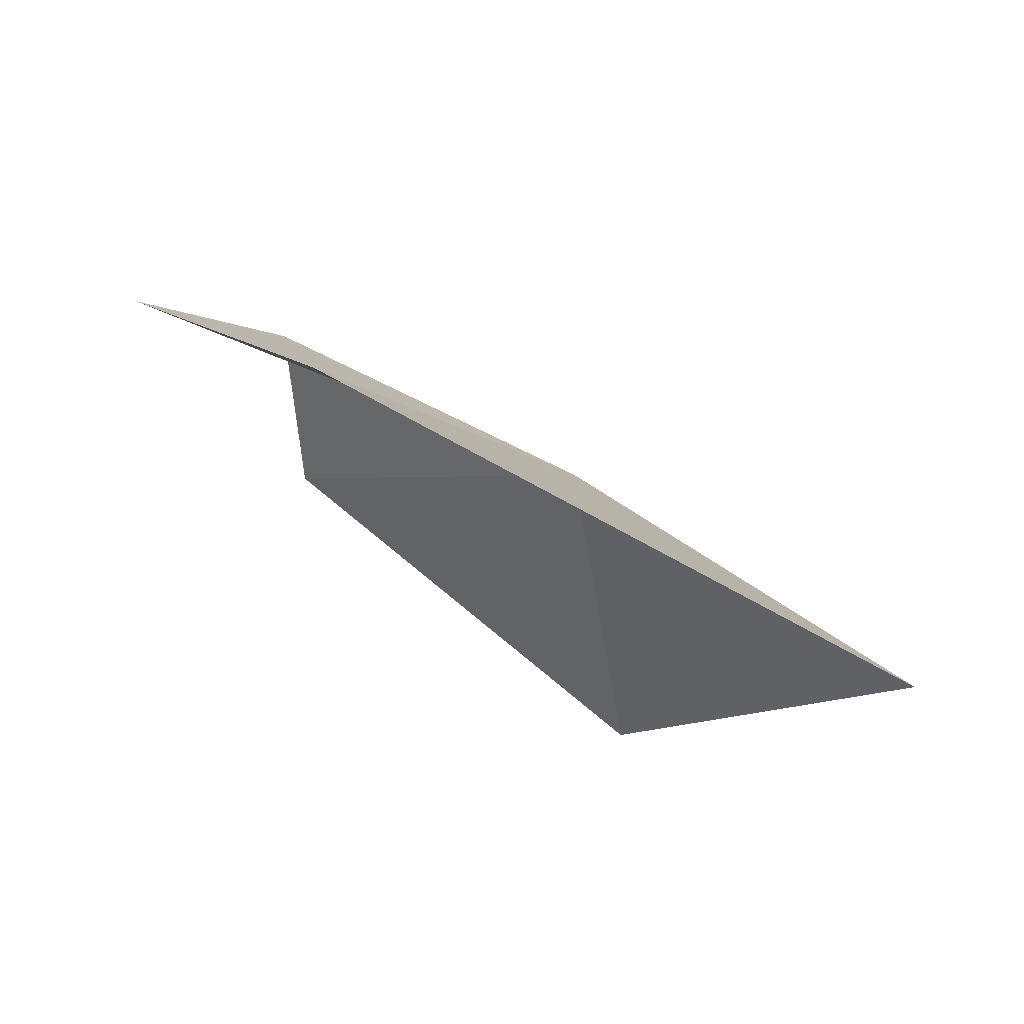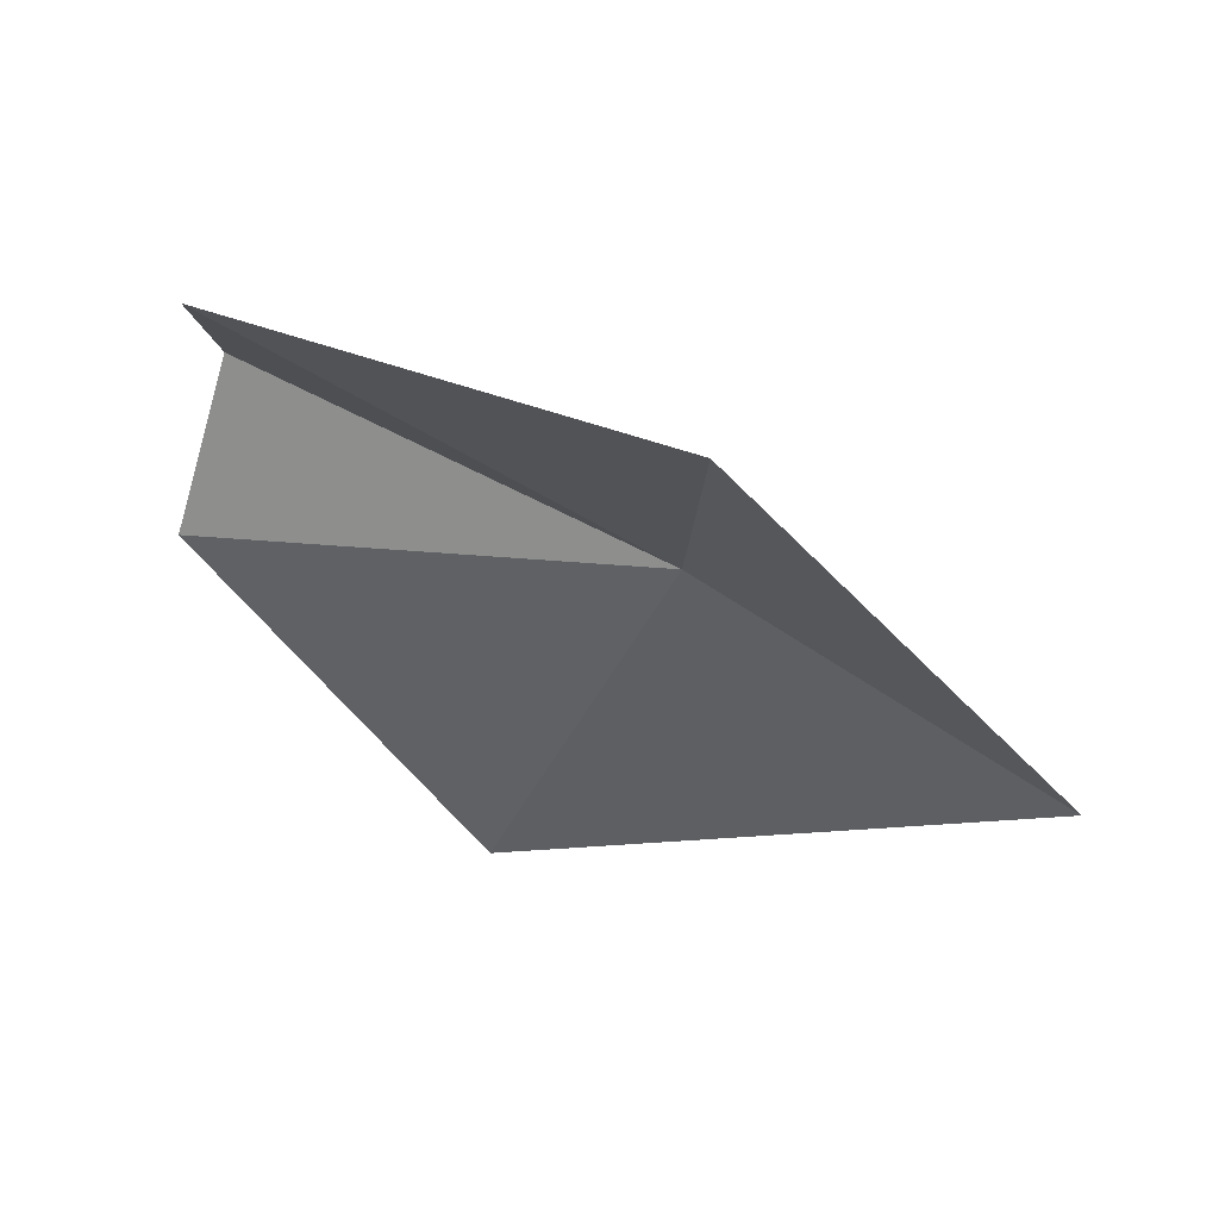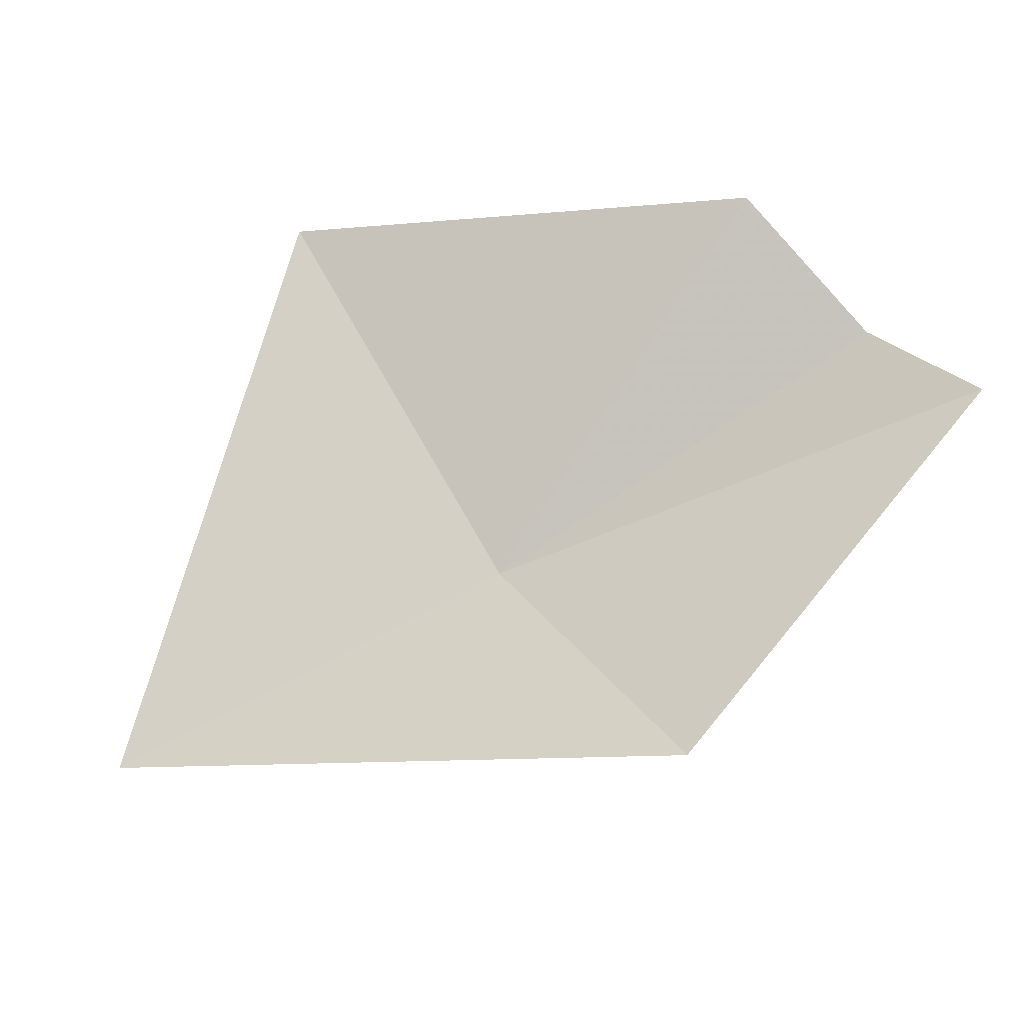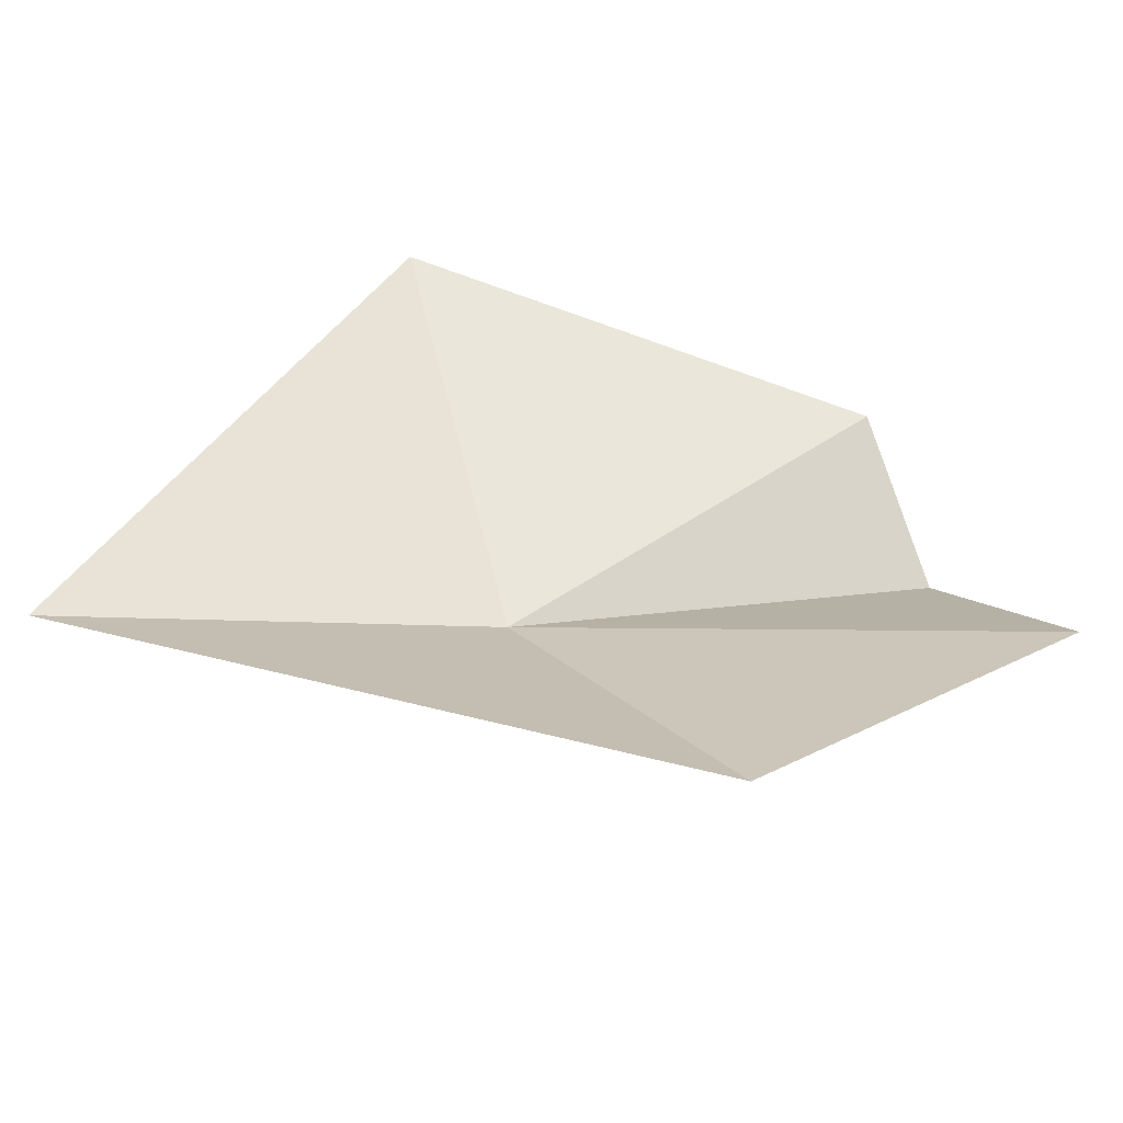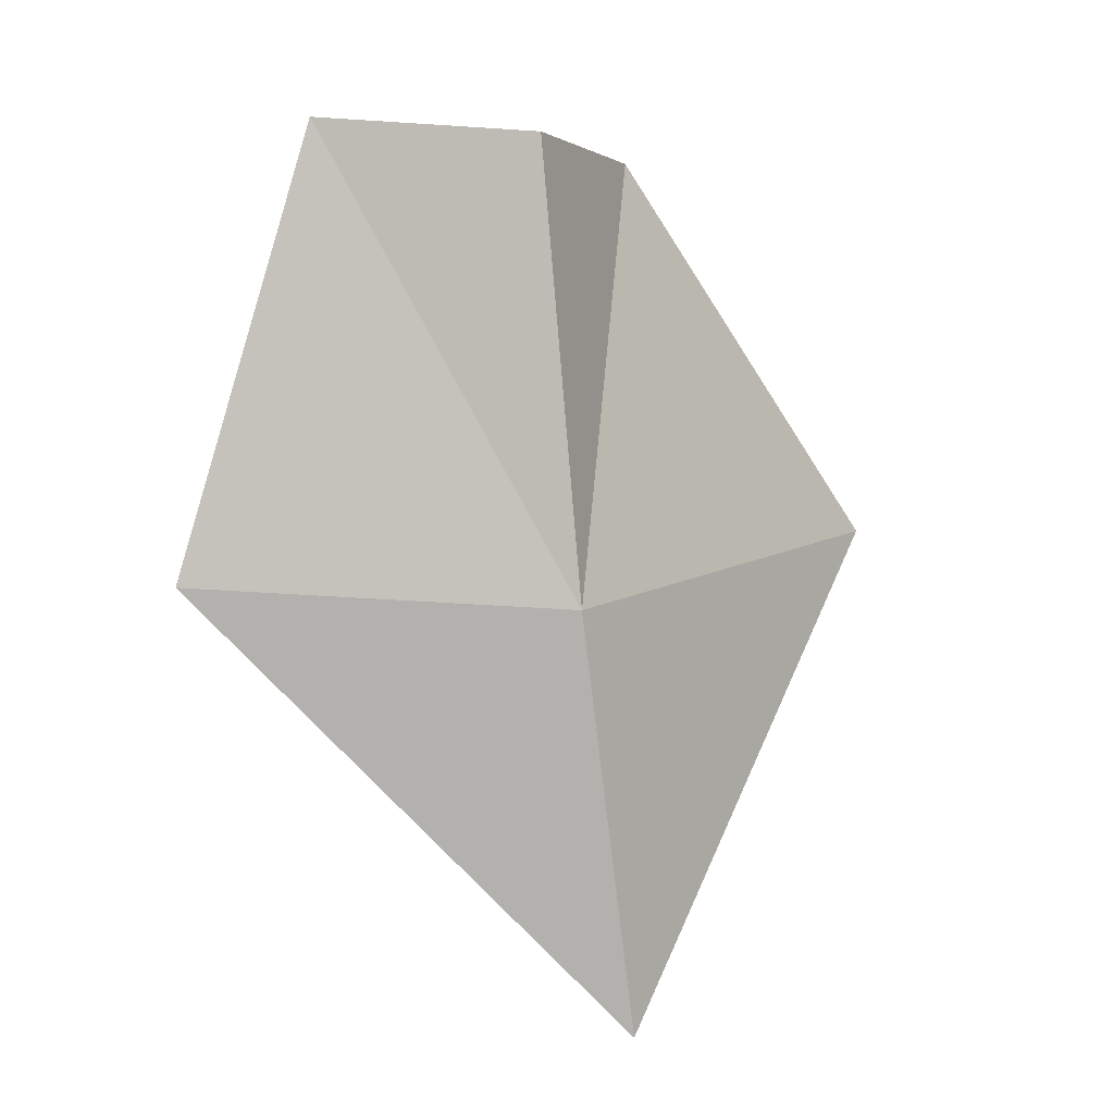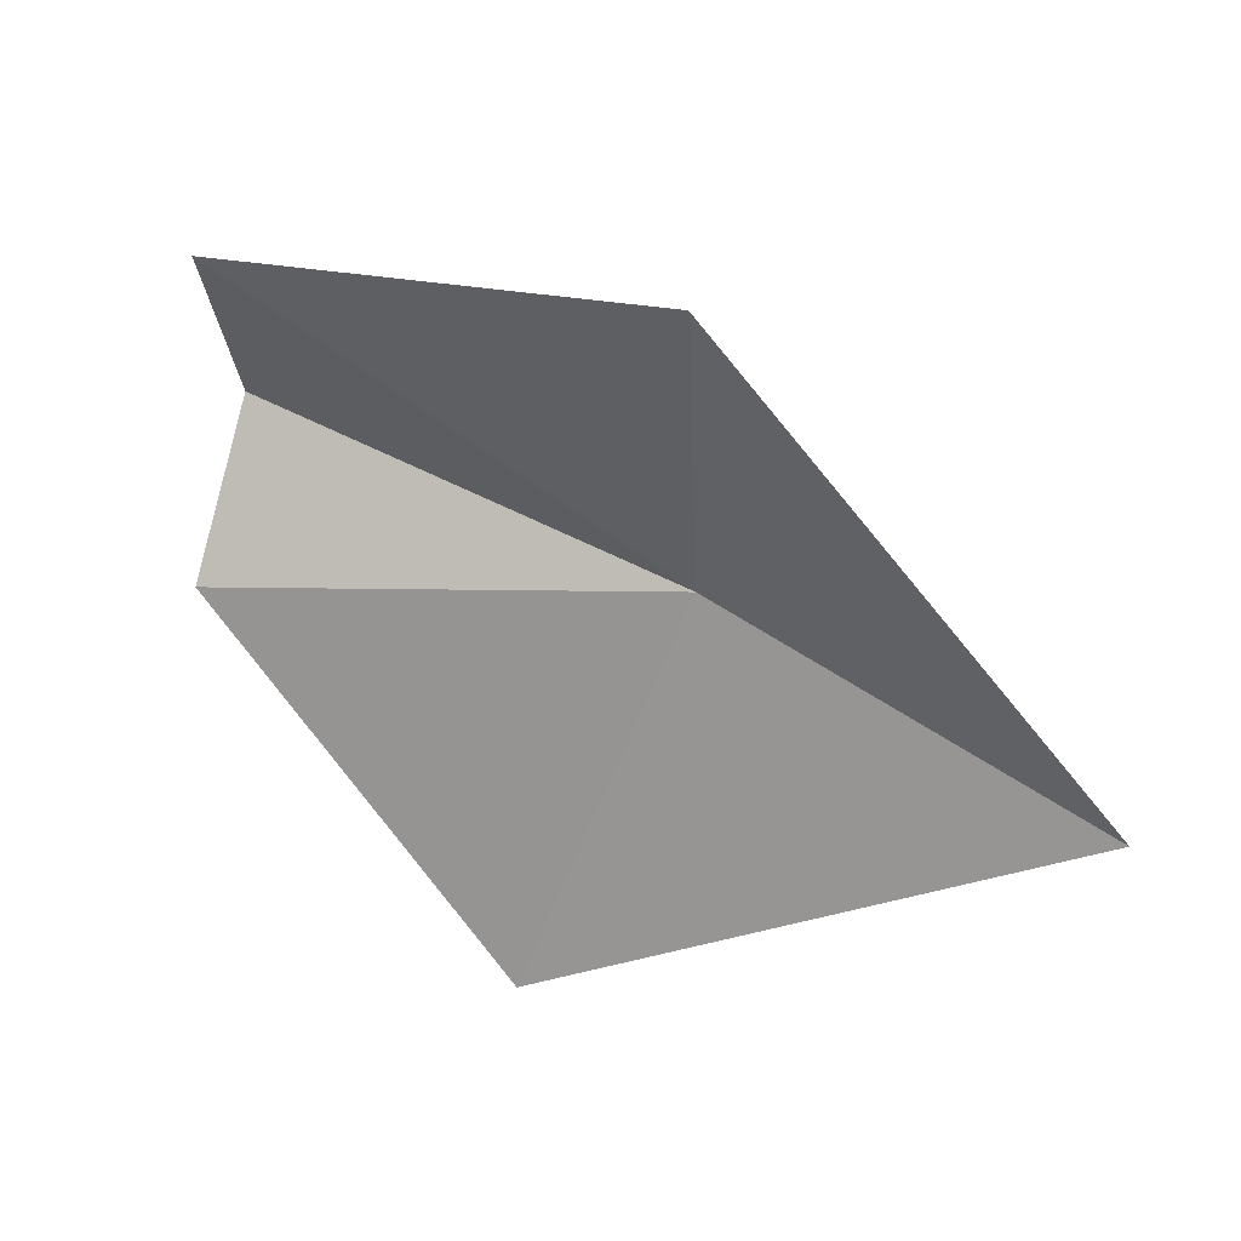
<metadata>
{"format":"obj","ext":"obj","renderer":"f3d","projection":"perspective","resolution":1024,"background":"white","views":[{"elev":-5.4,"azim":-169.1,"up":"+Y"},{"elev":-1.6,"azim":148.0,"up":"+Y"},{"elev":-44.7,"azim":52.5,"up":"+Z"},{"elev":-67.4,"azim":22.4,"up":"+Z"},{"elev":71.1,"azim":-120.3,"up":"+Y"},{"elev":-23.6,"azim":151.9,"up":"+Y"}]}
</metadata>
<code>
v -41.56 -39.99 66.46
v -40.39 -39.39 67
v -40.02 -39.36 66.43
v -40.96 -39.78 65.43
v -42.66 -40.71 66.01
v -40.38 -39.89 67.31
v -41.56 -40.86 67.57
f 1 2 3
f 1 3 4
f 1 6 2
f 1 7 6
f 1 5 7
f 1 4 5

</code>
